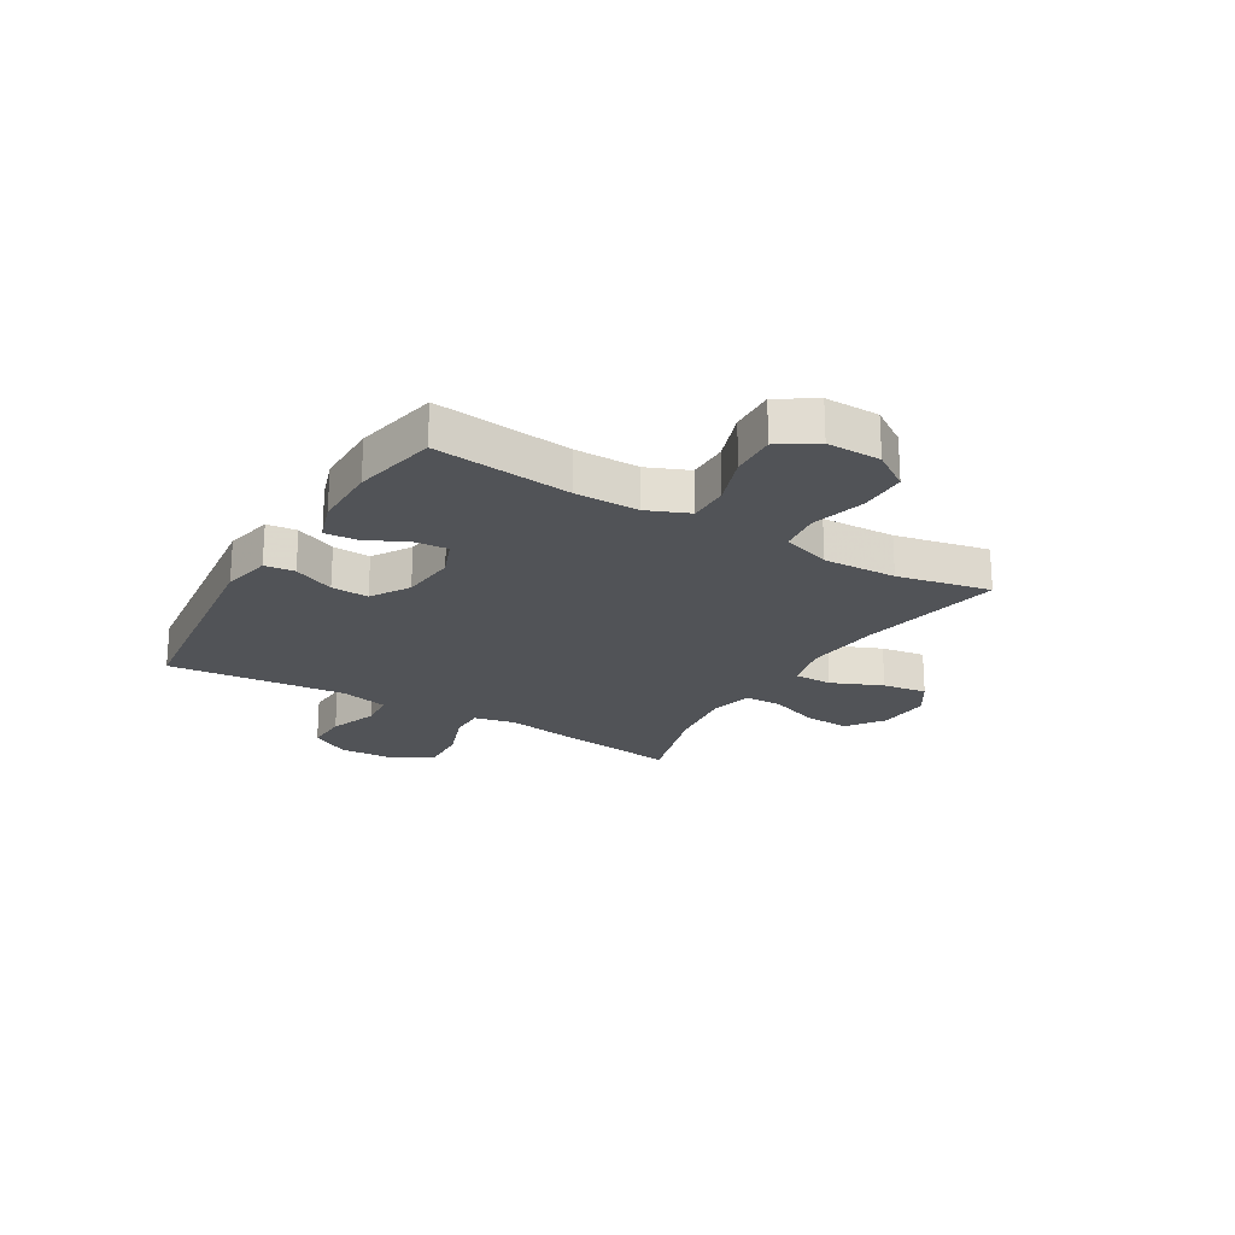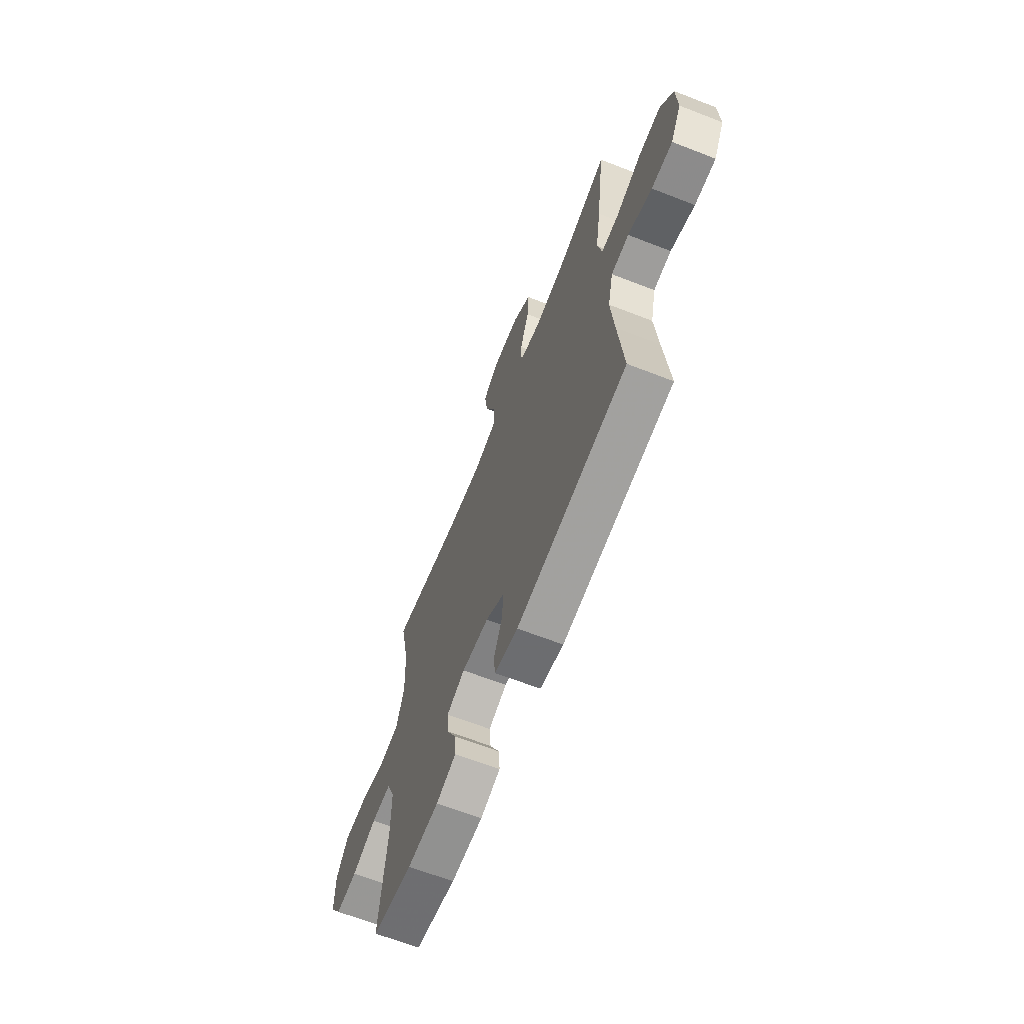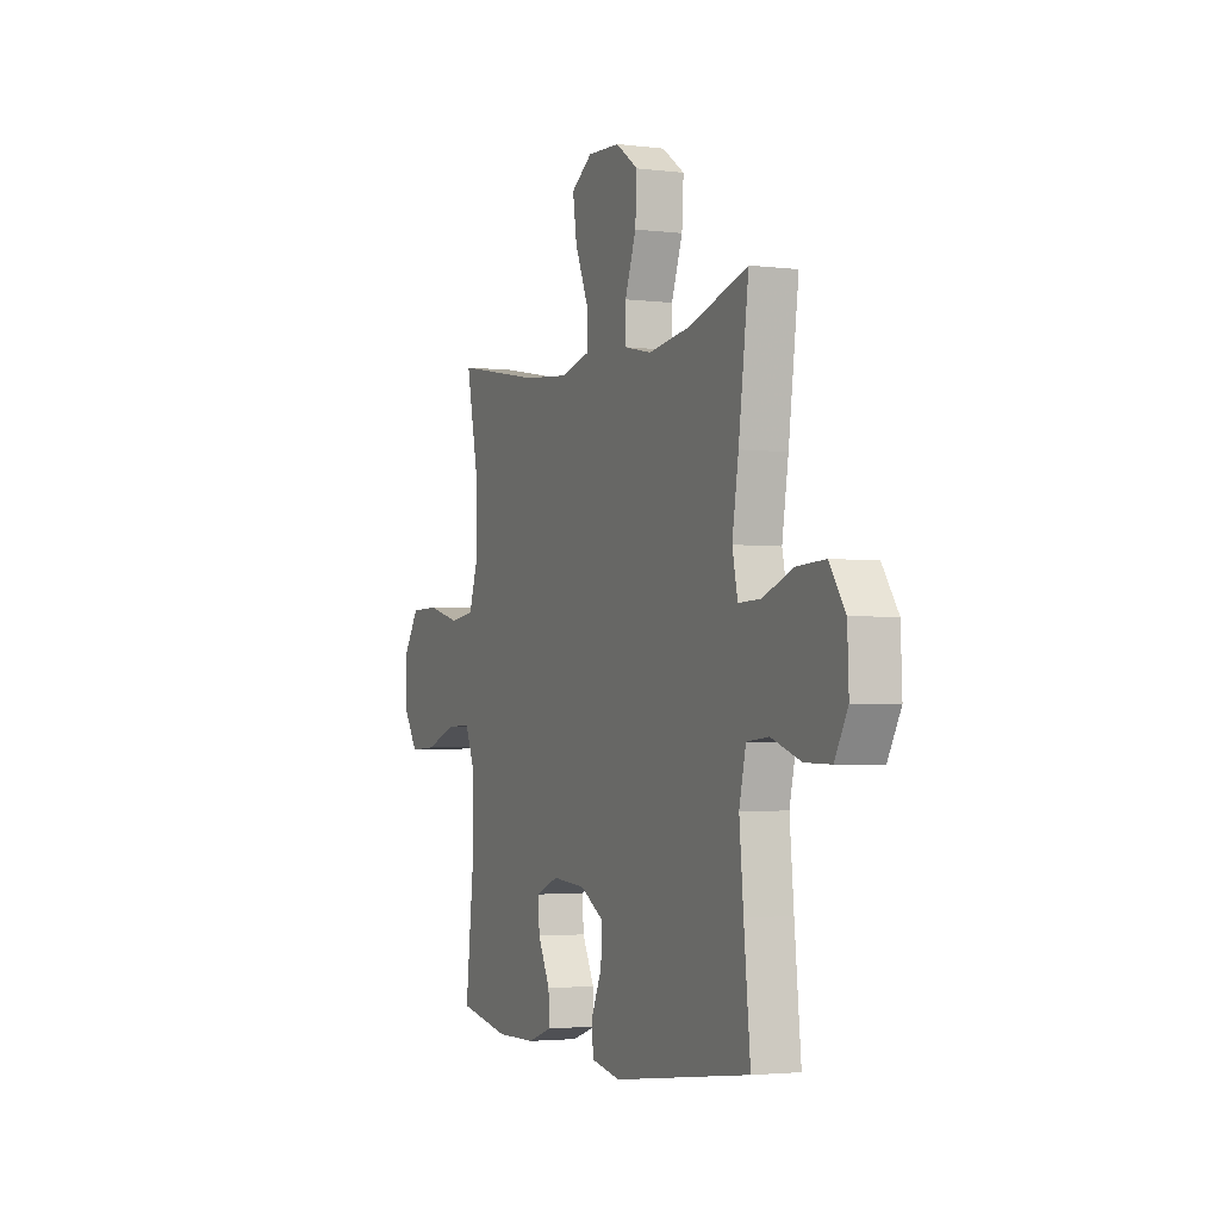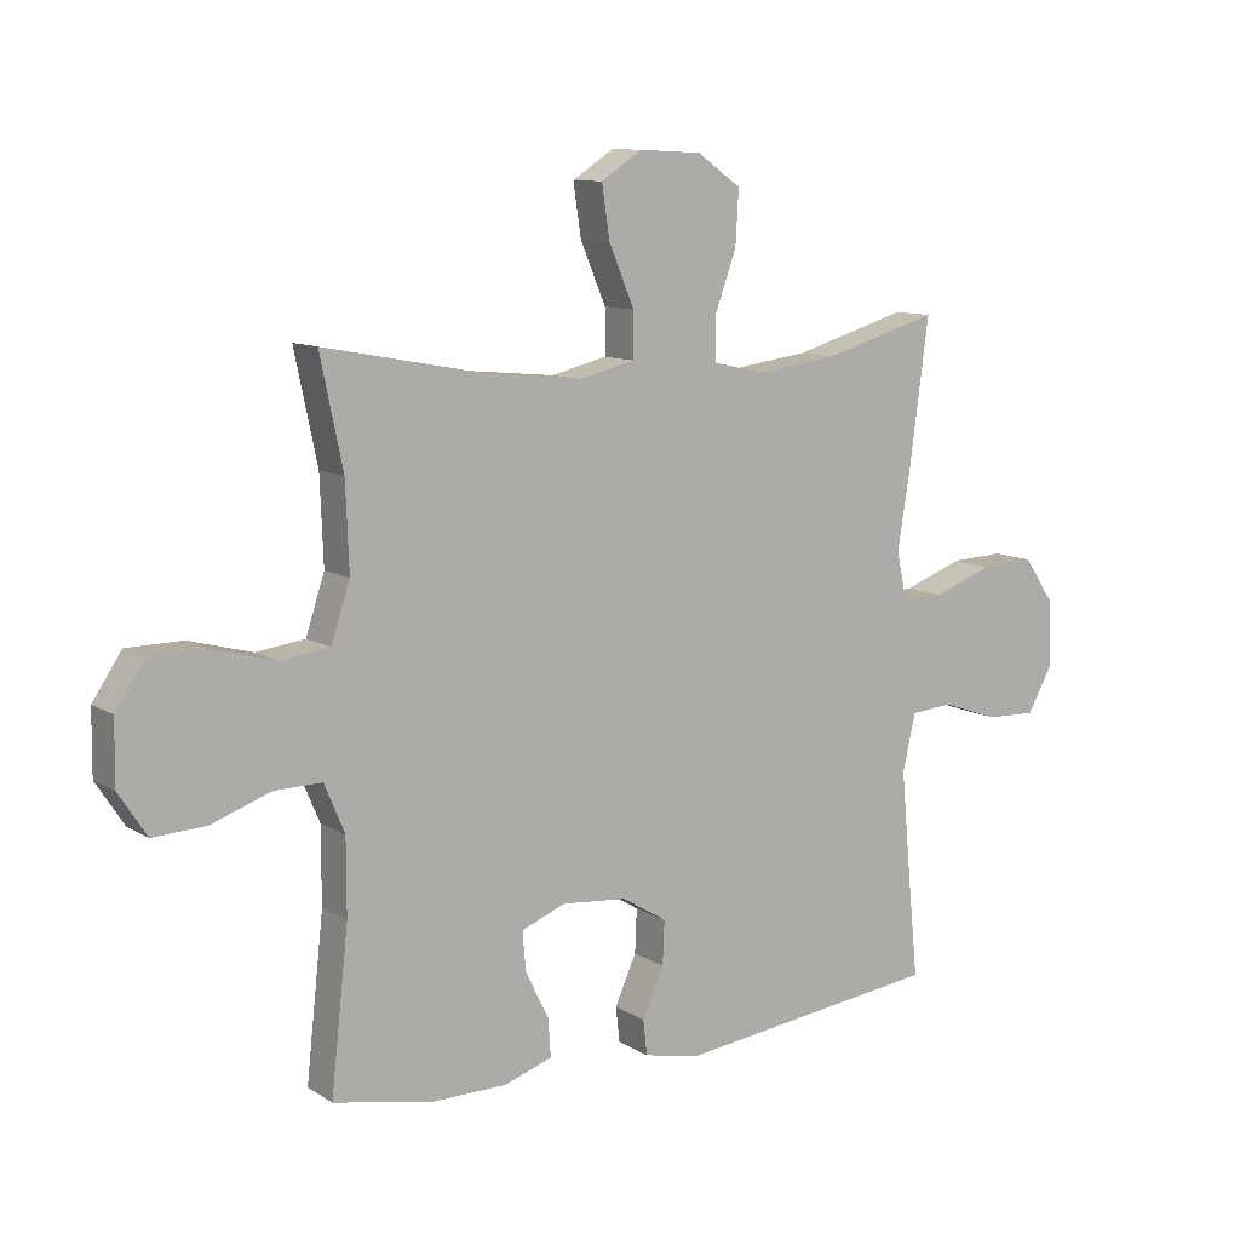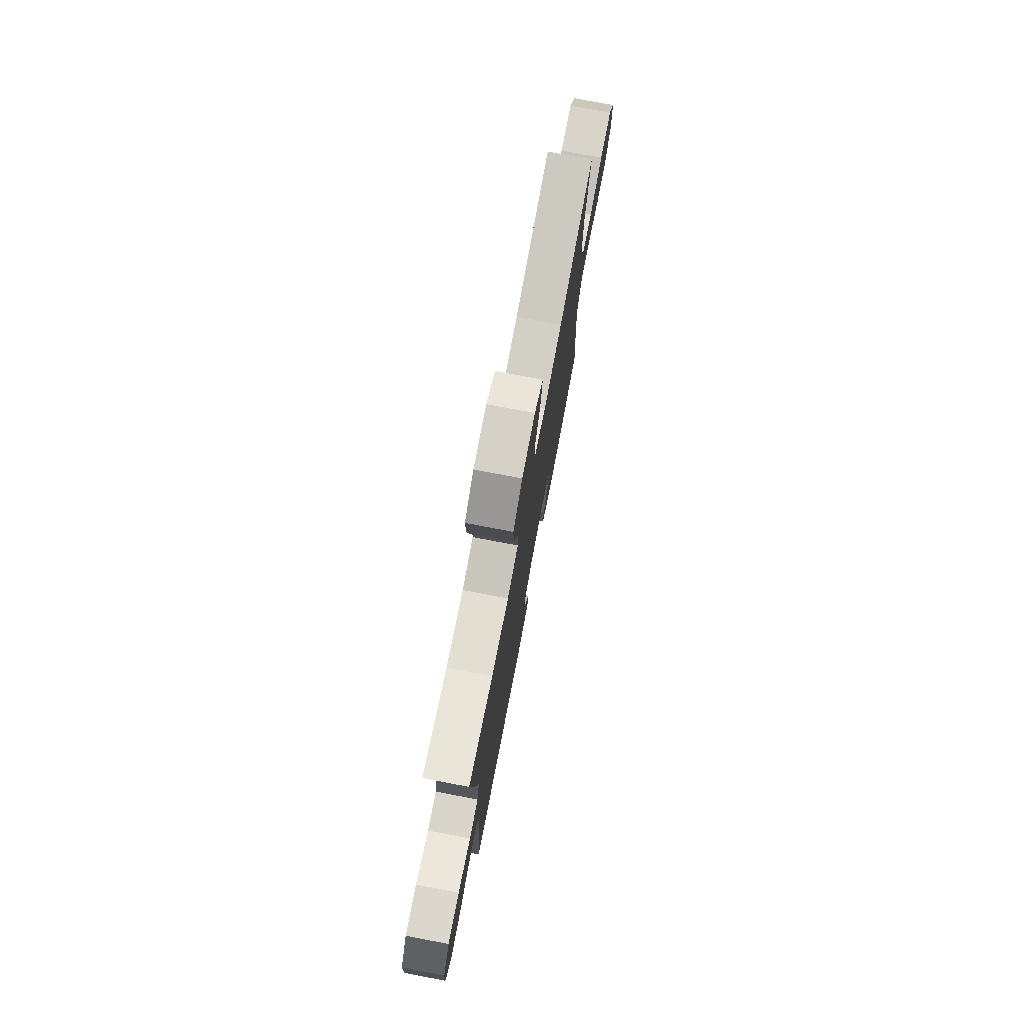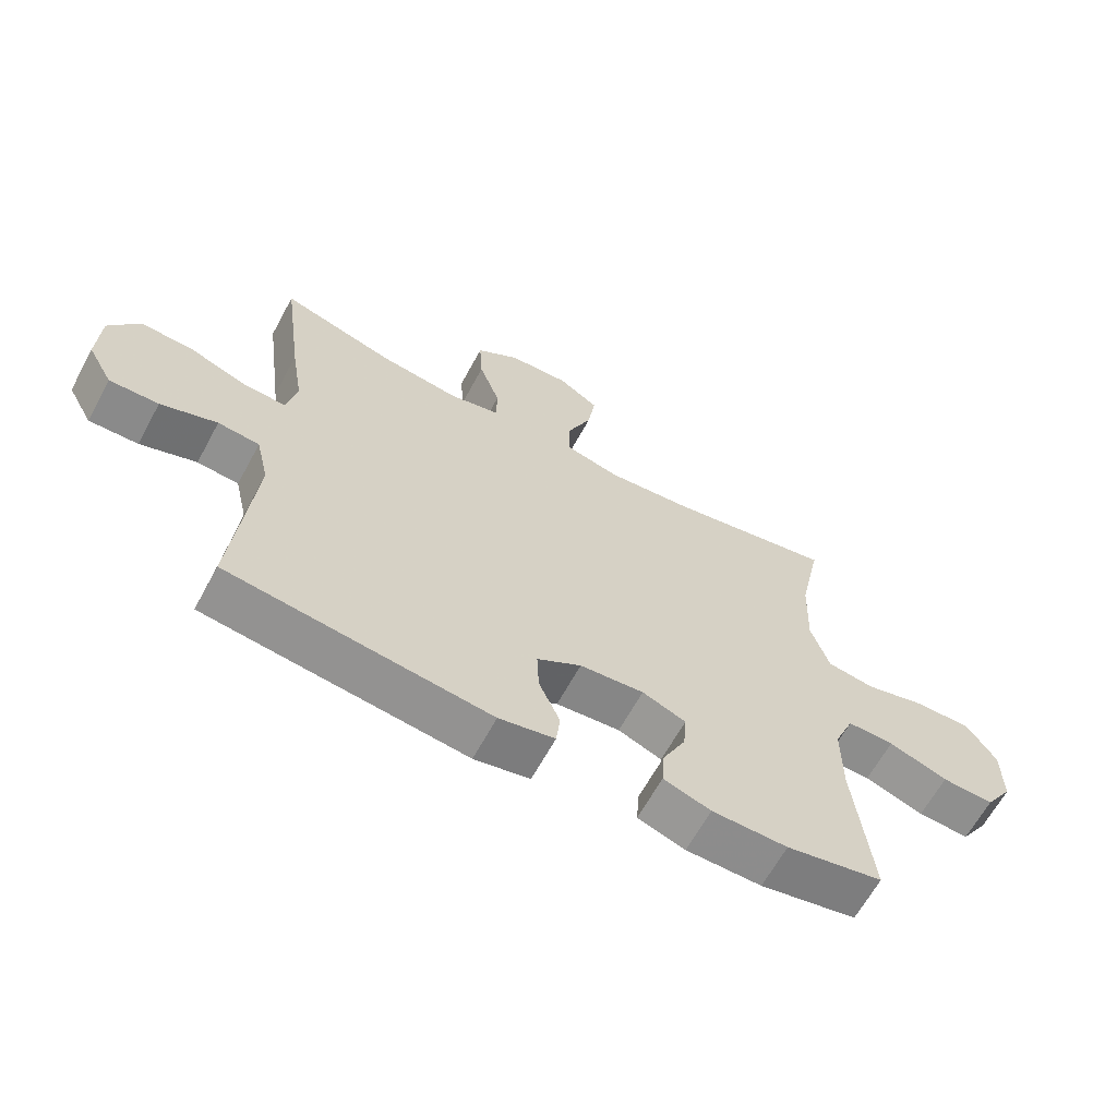
<metadata>
{"format":"obj","ext":"obj","renderer":"f3d","projection":"perspective","resolution":1024,"background":"white","views":[{"elev":-21.8,"azim":-121.0,"up":"+Y"},{"elev":-65.4,"azim":68.6,"up":"+Z"},{"elev":-2.9,"azim":66.7,"up":"+Z"},{"elev":10.3,"azim":-33.9,"up":"+Z"},{"elev":76.0,"azim":100.8,"up":"+Z"},{"elev":-64.1,"azim":151.5,"up":"+Z"}]}
</metadata>
<code>
v 0.5 0.07 0.5
v 0.47 0.07 0.273
v 0.451 0.07 0.155
v 0.467 0.07 0.081
v 0.532 0.07 0.083
v 0.624 0.07 0.117
v 0.707 0.07 0.121
v 0.754 0.07 0.052
v 0.758 0.07 -0.049
v 0.719 0.07 -0.119
v 0.642 0.07 -0.117
v 0.554 0.07 -0.086
v 0.489 0.07 -0.092
v 0.469 0.07 -0.178
v 0.481 0.07 -0.309
v 0.5 0.07 -0.5
v 0.092 0.07 -0.55
v 0.005 0.07 -0.532
v -0.001 0.07 -0.478
v 0.032 0.07 -0.404
v 0.035 0.07 -0.337
v -0.034 0.07 -0.295
v -0.134 0.07 -0.286
v -0.202 0.07 -0.313
v -0.197 0.07 -0.373
v -0.161 0.07 -0.446
v -0.157 0.07 -0.504
v -0.231 0.07 -0.529
v -0.349 0.07 -0.53
v -0.5 0.07 -0.5
v -0.473 0.07 -0.254
v -0.473 0.07 -0.138
v -0.504 0.07 -0.064
v -0.577 0.07 -0.065
v -0.669 0.07 -0.098
v -0.75 0.07 -0.102
v -0.793 0.07 -0.036
v -0.792 0.07 0.061
v -0.747 0.07 0.128
v -0.661 0.07 0.129
v -0.564 0.07 0.103
v -0.489 0.07 0.113
v -0.46 0.07 0.201
v -0.465 0.07 0.333
v -0.5 0.07 0.5
v -0.24 0.07 0.451
v -0.105 0.07 0.438
v -0.019 0.07 0.459
v -0.019 0.07 0.528
v -0.058 0.07 0.62
v -0.07 0.07 0.7
v -0.007 0.07 0.741
v 0.089 0.07 0.736
v 0.156 0.07 0.689
v 0.151 0.07 0.606
v 0.118 0.07 0.515
v 0.119 0.07 0.449
v 0.199 0.07 0.431
v 0.324 0.07 0.448
v 0.5 0 0.5
v 0.47 0 0.273
v 0.451 0 0.155
v 0.467 0 0.081
v 0.532 0 0.083
v 0.624 0 0.117
v 0.707 0 0.121
v 0.754 0 0.052
v 0.758 0 -0.049
v 0.719 0 -0.119
v 0.642 0 -0.117
v 0.554 0 -0.086
v 0.489 0 -0.092
v 0.469 0 -0.178
v 0.481 0 -0.309
v 0.5 0 -0.5
v 0.092 0 -0.55
v 0.005 0 -0.532
v -0.001 0 -0.478
v 0.032 0 -0.404
v 0.035 0 -0.337
v -0.034 0 -0.295
v -0.134 0 -0.286
v -0.202 0 -0.313
v -0.197 0 -0.373
v -0.161 0 -0.446
v -0.157 0 -0.504
v -0.231 0 -0.529
v -0.349 0 -0.53
v -0.5 0 -0.5
v -0.473 0 -0.254
v -0.473 0 -0.138
v -0.504 0 -0.064
v -0.577 0 -0.065
v -0.669 0 -0.098
v -0.75 0 -0.102
v -0.793 0 -0.036
v -0.792 0 0.061
v -0.747 0 0.128
v -0.661 0 0.129
v -0.564 0 0.103
v -0.489 0 0.113
v -0.46 0 0.201
v -0.465 0 0.333
v -0.5 0 0.5
v -0.24 0 0.451
v -0.105 0 0.438
v -0.019 0 0.459
v -0.019 0 0.528
v -0.058 0 0.62
v -0.07 0 0.7
v -0.007 0 0.741
v 0.089 0 0.736
v 0.156 0 0.689
v 0.151 0 0.606
v 0.118 0 0.515
v 0.119 0 0.449
v 0.199 0 0.431
v 0.324 0 0.448
f 54 55 56
f 53 54 56
f 52 53 56
f 51 52 56
f 50 51 56
f 49 50 56
f 48 49 56 57
f 47 48 57 58
f 44 45 46
f 43 44 46 47
f 42 43 47 58
f 39 40 41
f 38 39 41
f 37 38 41
f 36 37 41
f 35 36 41
f 34 35 41
f 33 34 41 42
f 42 58 59
f 33 42 59
f 32 33 59
f 29 30 31
f 28 29 31
f 27 28 31
f 26 27 31
f 25 26 31
f 24 25 31 32
f 18 19 20
f 17 18 20
f 16 17 20
f 15 16 20
f 14 15 20 21
f 13 14 21 22
f 10 11 12
f 9 10 12
f 8 9 12
f 7 8 12
f 6 7 12
f 5 6 12
f 4 5 12 13
f 13 22 23
f 4 13 23
f 3 4 23
f 24 32 59
f 23 24 59
f 3 23 59
f 2 3 59
f 1 2 59
f 115 114 113
f 115 113 112
f 115 112 111
f 115 111 110
f 115 110 109
f 115 109 108
f 116 115 108 107
f 117 116 107 106
f 105 104 103
f 106 105 103 102
f 117 106 102 101
f 100 99 98
f 100 98 97
f 100 97 96
f 100 96 95
f 100 95 94
f 100 94 93
f 101 100 93 92
f 118 117 101
f 118 101 92
f 118 92 91
f 90 89 88
f 90 88 87
f 90 87 86
f 90 86 85
f 90 85 84
f 91 90 84 83
f 79 78 77
f 79 77 76
f 79 76 75
f 79 75 74
f 80 79 74 73
f 81 80 73 72
f 71 70 69
f 71 69 68
f 71 68 67
f 71 67 66
f 71 66 65
f 71 65 64
f 72 71 64 63
f 82 81 72
f 82 72 63
f 82 63 62
f 118 91 83
f 118 83 82
f 118 82 62
f 118 62 61
f 118 61 60
f 1 60 61 2
f 2 61 62 3
f 3 62 63 4
f 4 63 64 5
f 5 64 65 6
f 6 65 66 7
f 7 66 67 8
f 8 67 68 9
f 9 68 69 10
f 10 69 70 11
f 11 70 71 12
f 12 71 72 13
f 13 72 73 14
f 14 73 74 15
f 15 74 75 16
f 16 75 76 17
f 17 76 77 18
f 18 77 78 19
f 19 78 79 20
f 20 79 80 21
f 21 80 81 22
f 22 81 82 23
f 23 82 83 24
f 24 83 84 25
f 25 84 85 26
f 26 85 86 27
f 27 86 87 28
f 28 87 88 29
f 29 88 89 30
f 30 89 90 31
f 31 90 91 32
f 32 91 92 33
f 33 92 93 34
f 34 93 94 35
f 35 94 95 36
f 36 95 96 37
f 37 96 97 38
f 38 97 98 39
f 39 98 99 40
f 40 99 100 41
f 41 100 101 42
f 42 101 102 43
f 43 102 103 44
f 44 103 104 45
f 45 104 105 46
f 46 105 106 47
f 47 106 107 48
f 48 107 108 49
f 49 108 109 50
f 50 109 110 51
f 51 110 111 52
f 52 111 112 53
f 53 112 113 54
f 54 113 114 55
f 55 114 115 56
f 56 115 116 57
f 57 116 117 58
f 58 117 118 59
f 59 118 60 1

</code>
